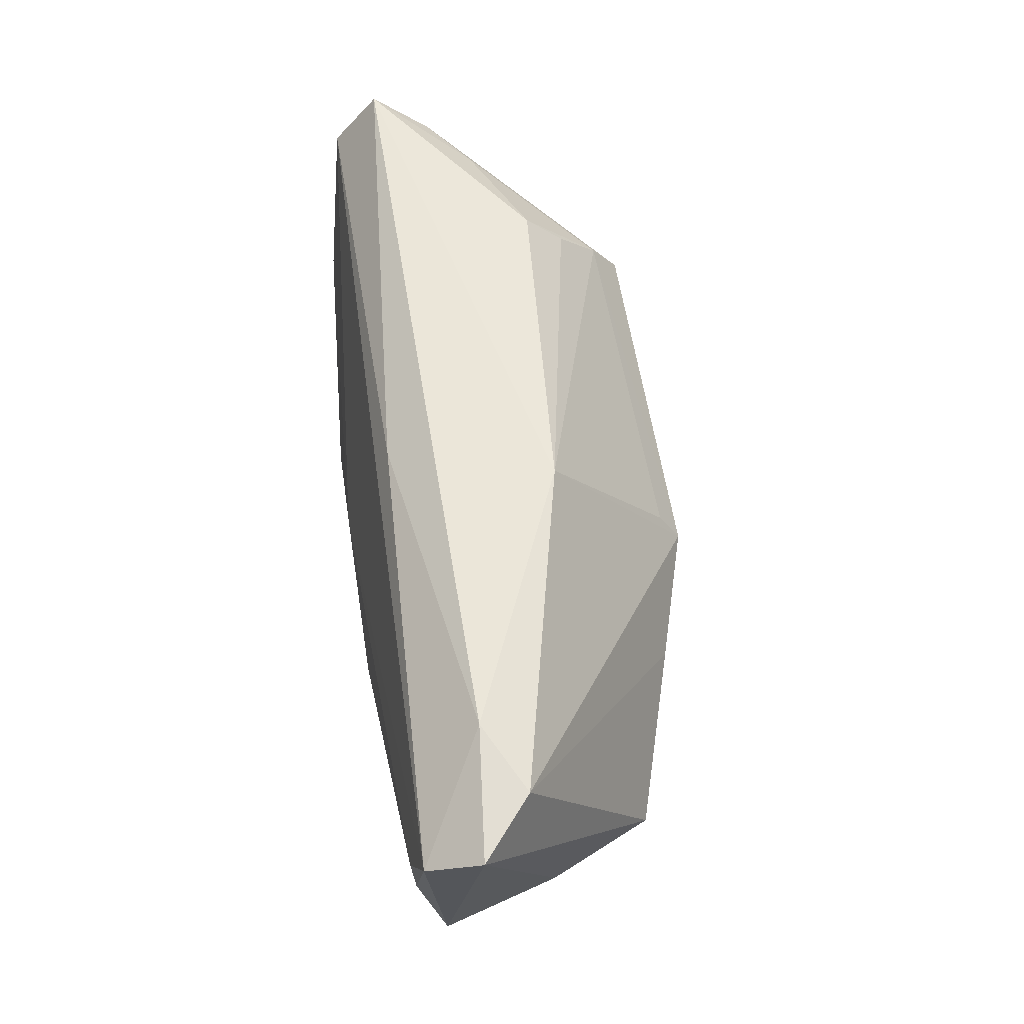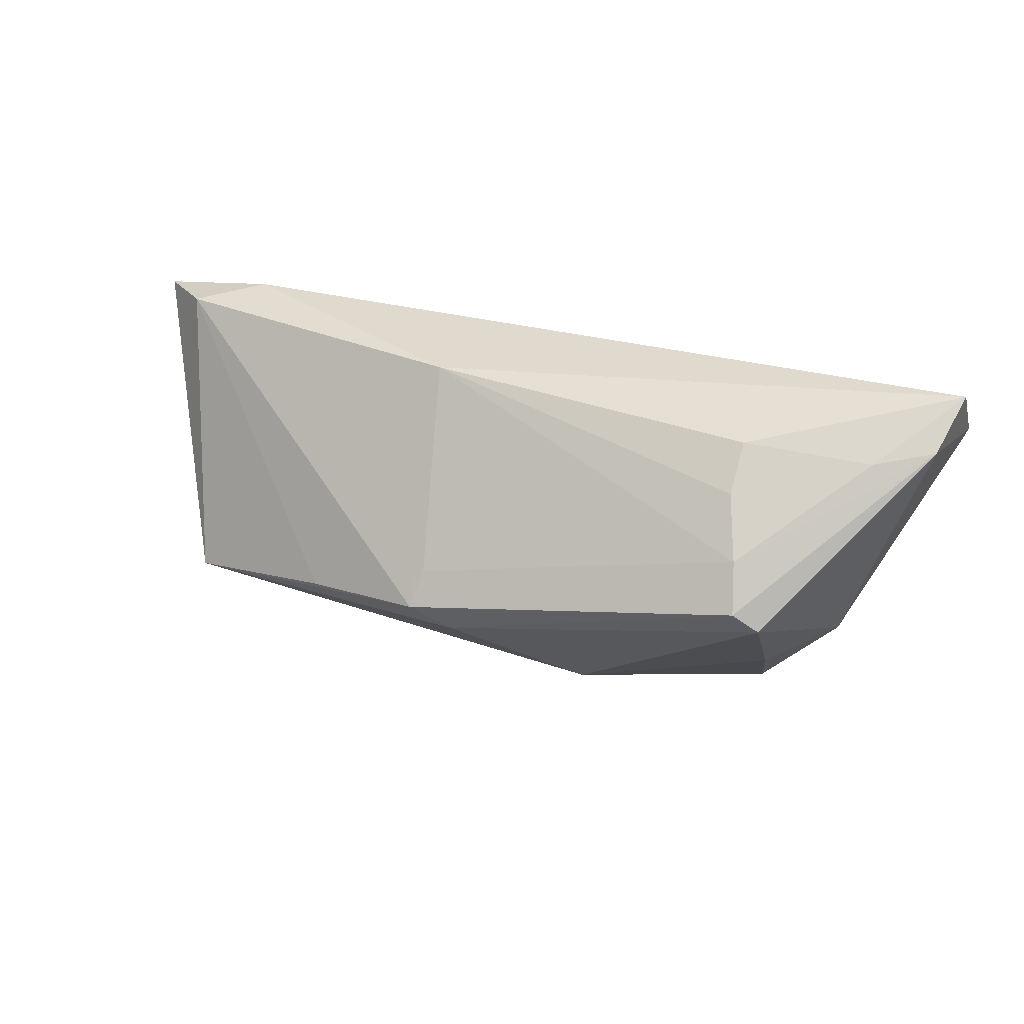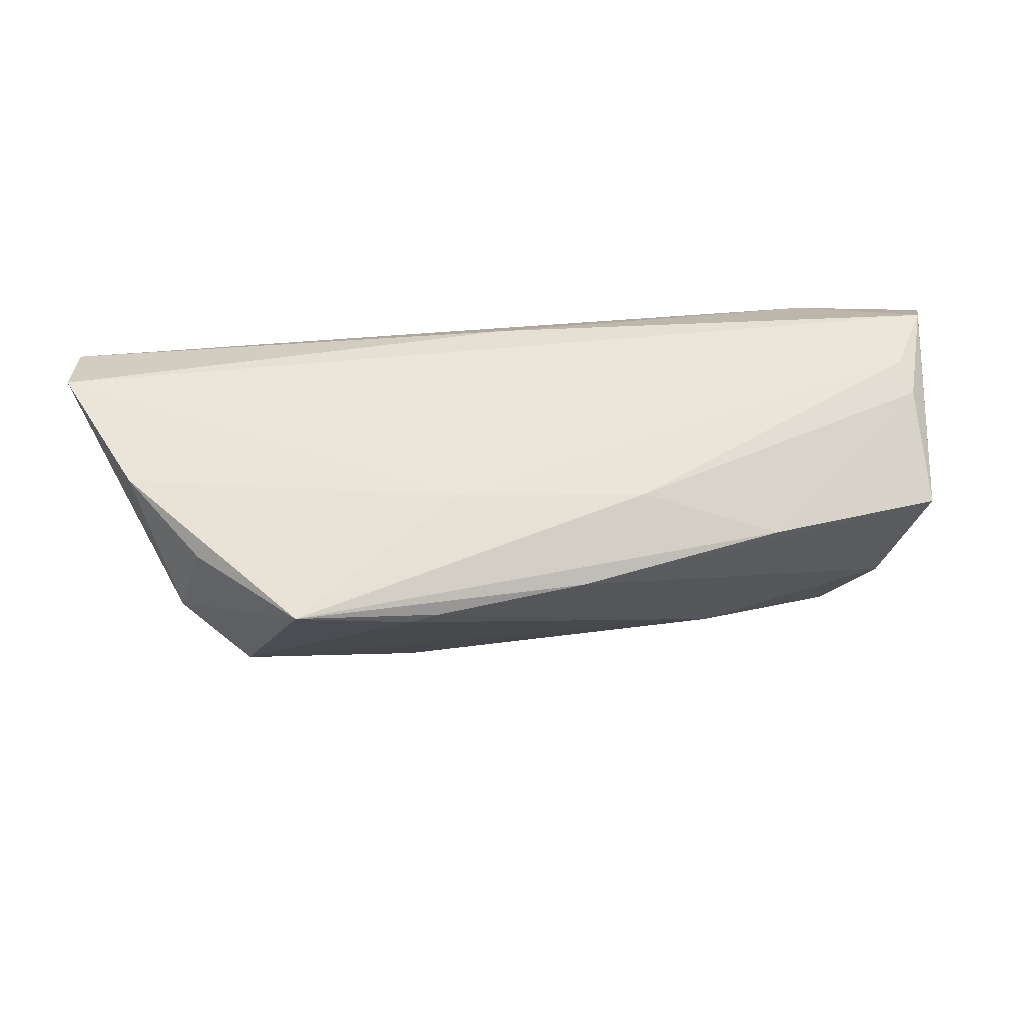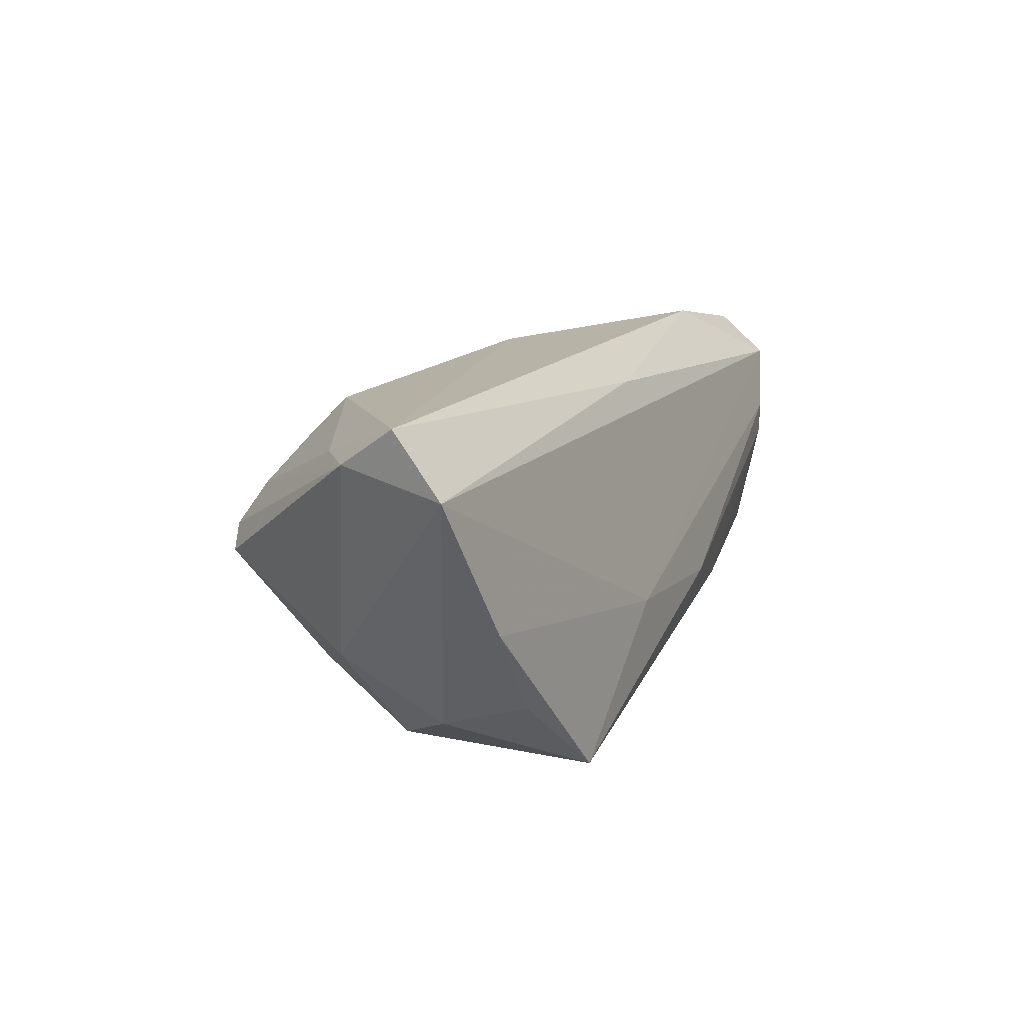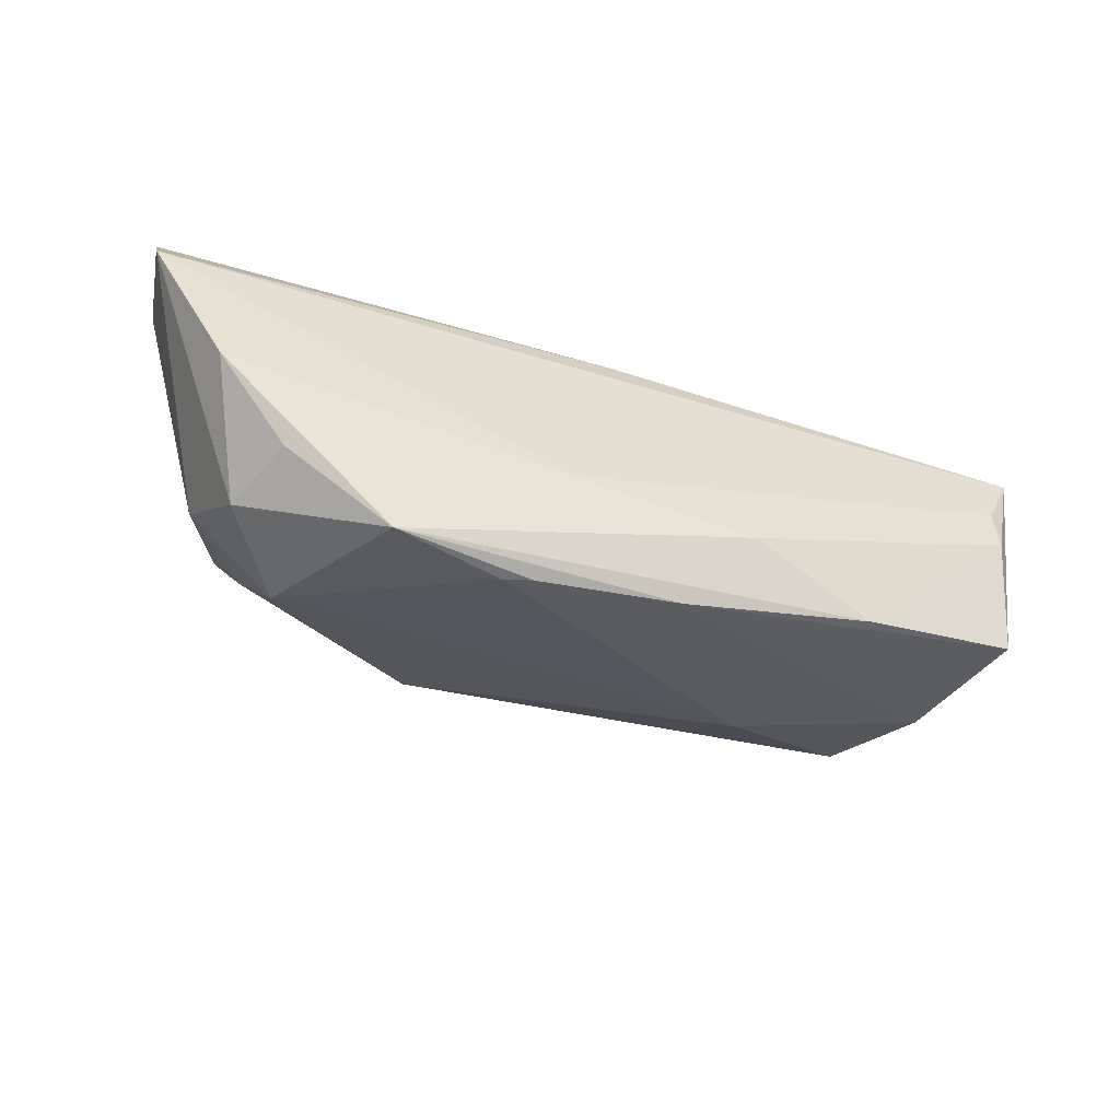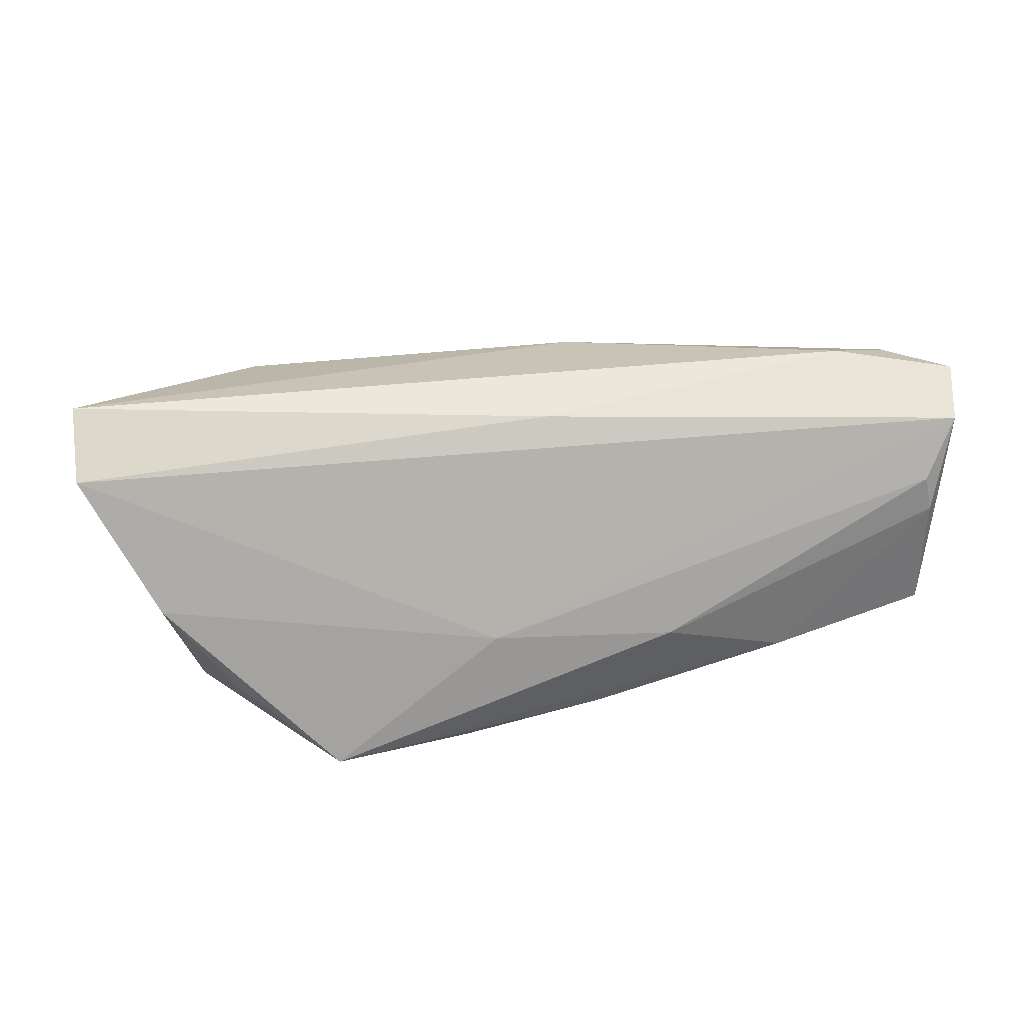
<metadata>
{"format":"obj","ext":"obj","renderer":"f3d","projection":"perspective","resolution":1024,"background":"white","views":[{"elev":58.3,"azim":81.0,"up":"+Y"},{"elev":30.9,"azim":-159.1,"up":"+Y"},{"elev":64.1,"azim":-4.7,"up":"+Z"},{"elev":14.0,"azim":-66.8,"up":"+Y"},{"elev":-41.5,"azim":-21.9,"up":"+Y"},{"elev":21.8,"azim":-13.8,"up":"+Y"}]}
</metadata>
<code>
v -0.04484 -0.0169 0.006497
v 0.04747 -0.01374 -0.01596
v 0.009741 -0.02288 0.01637
v 0.04647 0.02321 0.006909
v 0.01865 -0.01187 0.01971
v 0.002174 -0.007402 -0.02727
v 0.05856 -0.01316 0.0136
v -0.03922 -0.01212 -0.01265
v 0.05556 0.02133 0.002074
v 0.06342 0.02021 0.008829
v -0.04127 -0.01466 0.01632
v -0.03729 0.003799 -0.02668
v -0.04058 0.001098 -0.02539
v -0.0598 0.01528 0.01359
v 0.007835 -0.004728 -0.02814
v 0.06109 0.01504 0.01605
v 0.01098 0.02258 -0.008539
v 0.05793 0.002021 0.0171
v -0.04772 -0.008627 -0.006126
v -0.03606 0.009475 -0.02287
v -0.05738 0.01803 -0.0003364
v -0.01374 -0.0262 0.01598
v -0.03381 0.02114 -0.01209
v -0.03372 0.0161 -0.01725
v 0.05308 -0.01578 -0.002134
v -0.05042 -0.00262 0.01664
v -0.04996 0.01776 -0.005881
v 0.006909 -0.0002673 -0.0253
v 0.02508 -0.008074 -0.0229
v -0.05942 0.02321 0.007363
v 0.05679 0.006781 0.01758
v -0.02827 -0.0261 0.01971
v -0.03687 -0.02195 -0.002425
v 0.002311 0.01902 0.01309
v -0.01463 -0.01651 -0.01925
v 0.03629 -0.01726 0.01609
v -0.006165 -0.009971 0.01971
v 0.02846 -0.01908 -0.008238
v -0.009838 -0.02574 0.01671
f 7 25 10
f 25 38 2
f 10 25 2
f 35 2 38
f 16 7 10
f 16 34 14
f 14 37 16
f 16 37 31
f 25 7 3
f 31 37 5
f 5 37 32
f 20 12 21
f 15 12 20
f 29 2 15
f 6 12 15
f 15 2 6
f 2 35 6
f 13 35 8
f 12 6 13
f 13 6 35
f 21 12 13
f 8 35 33
f 32 1 33
f 22 32 33
f 33 38 22
f 33 35 38
f 15 17 9
f 9 29 15
f 10 2 9
f 2 29 9
f 26 37 14
f 32 37 26
f 14 1 26
f 14 21 19
f 19 1 14
f 21 13 19
f 19 13 8
f 8 33 19
f 19 33 1
f 18 16 31
f 7 16 18
f 31 5 18
f 39 38 25
f 25 3 39
f 22 38 39
f 39 32 22
f 39 3 32
f 36 3 7
f 7 18 36
f 36 18 5
f 32 3 36
f 36 5 32
f 30 17 23
f 30 21 14
f 14 34 30
f 23 20 27
f 27 20 21
f 27 30 23
f 21 30 27
f 23 17 24
f 24 20 23
f 17 20 24
f 28 17 15
f 15 20 28
f 28 20 17
f 11 1 32
f 32 26 11
f 11 26 1
f 4 30 34
f 4 16 10
f 34 16 4
f 10 9 4
f 4 9 17
f 17 30 4

</code>
